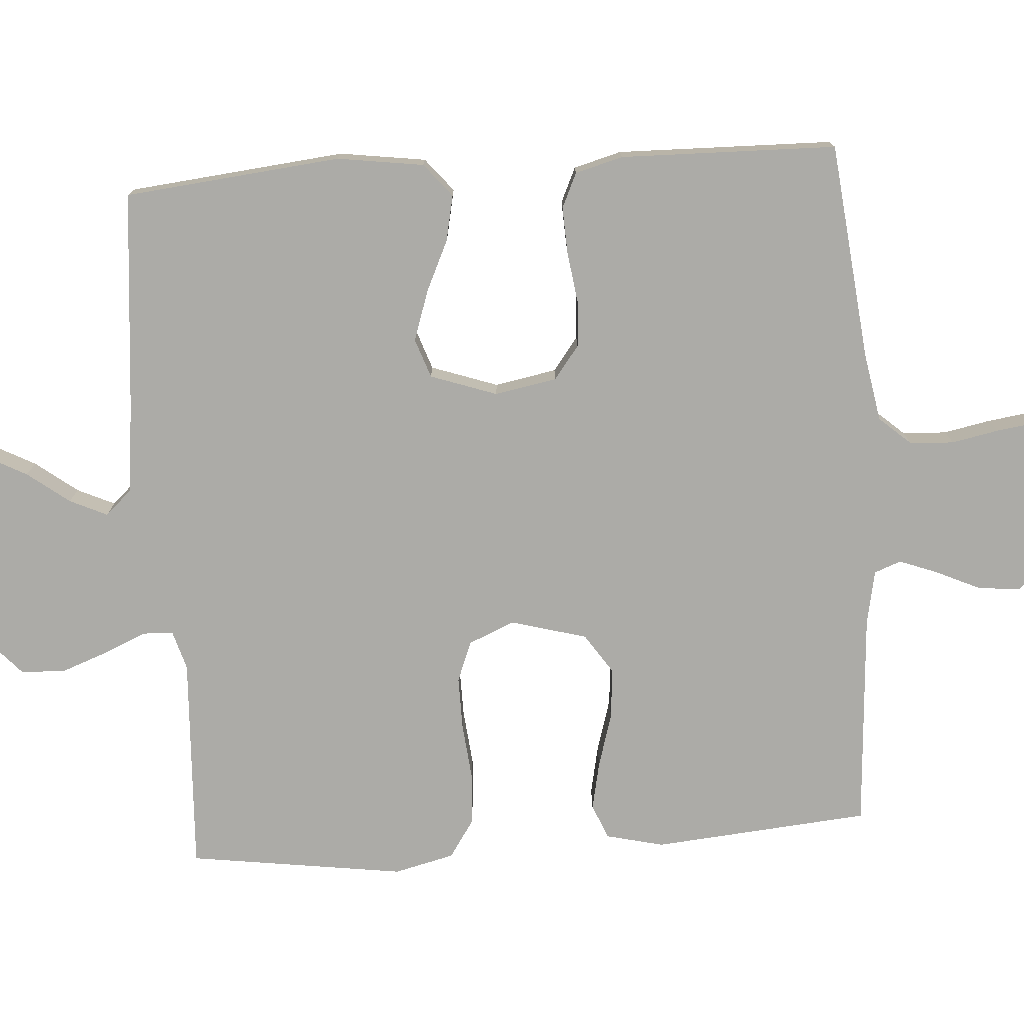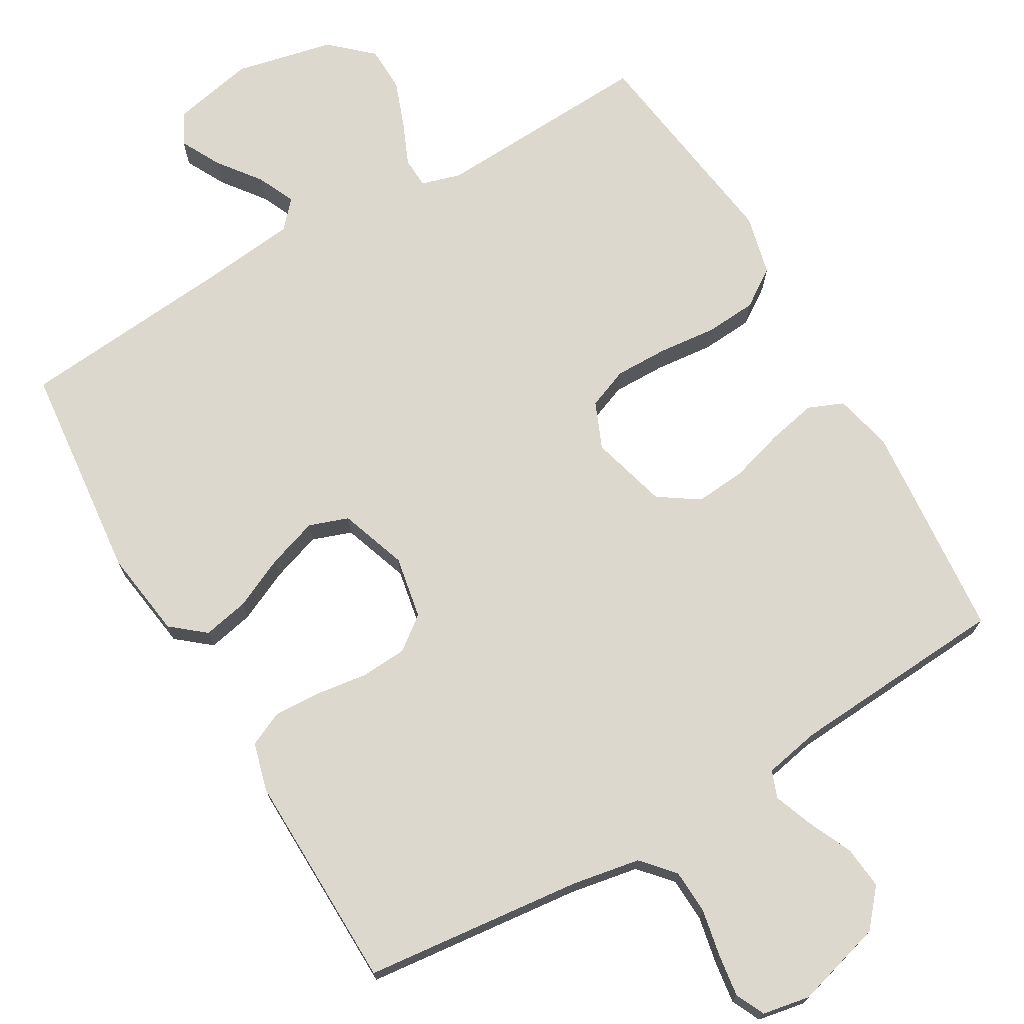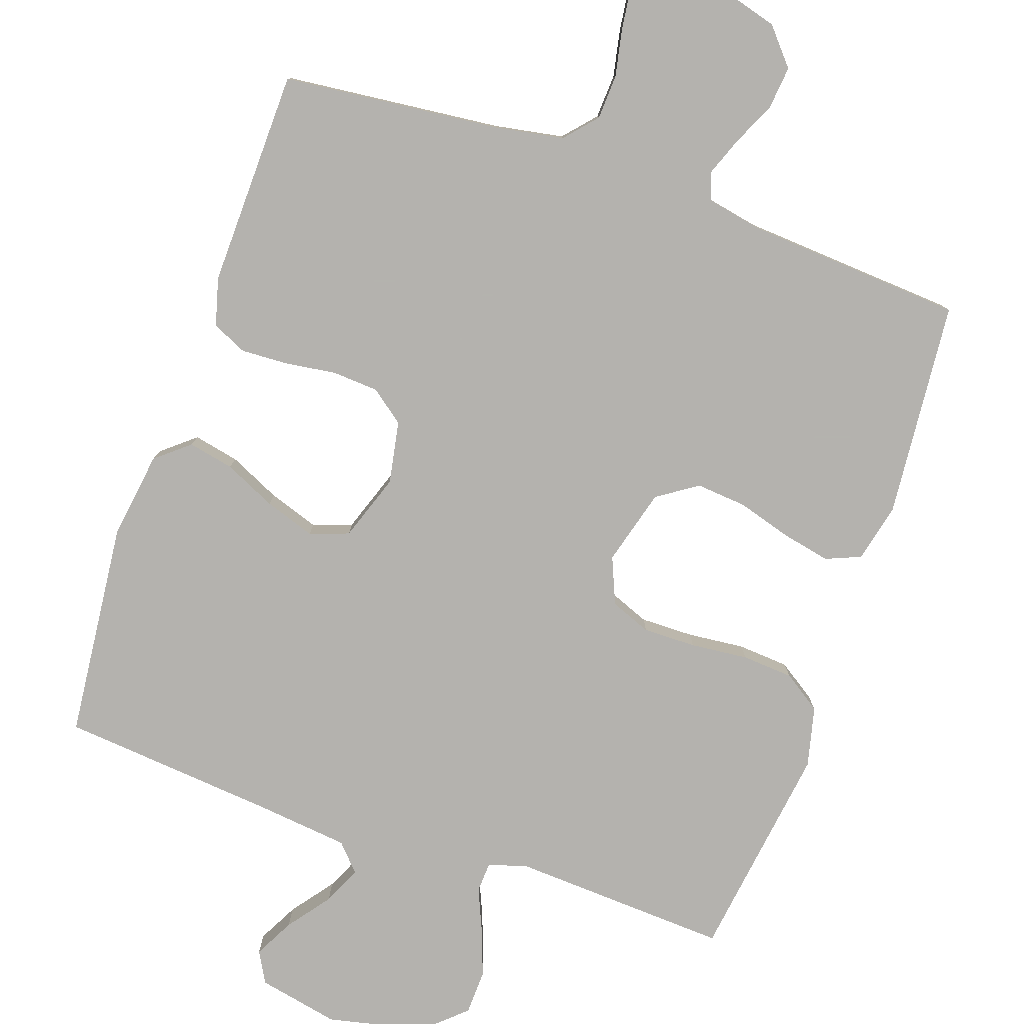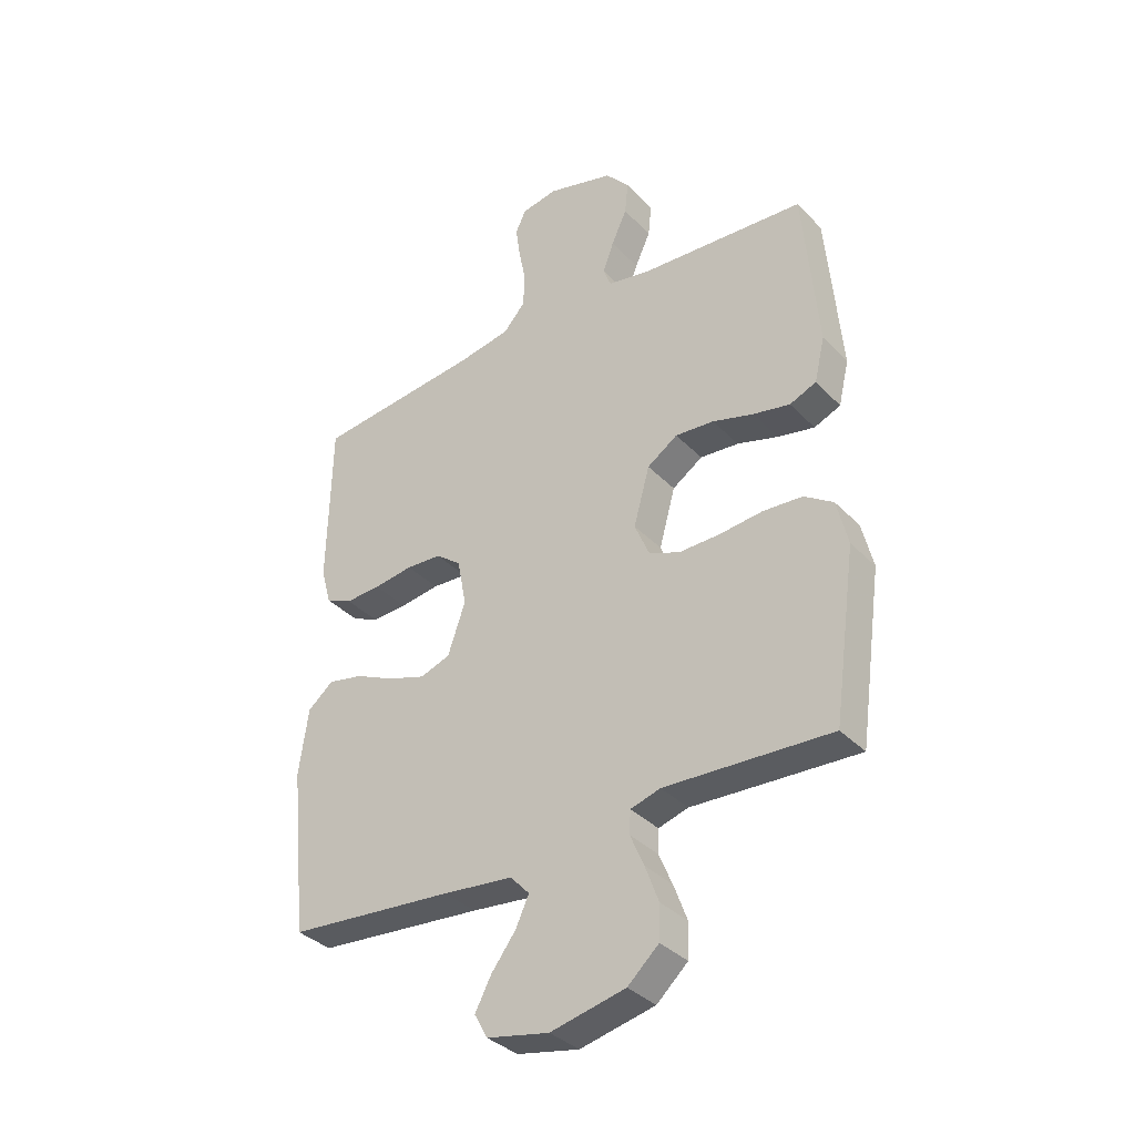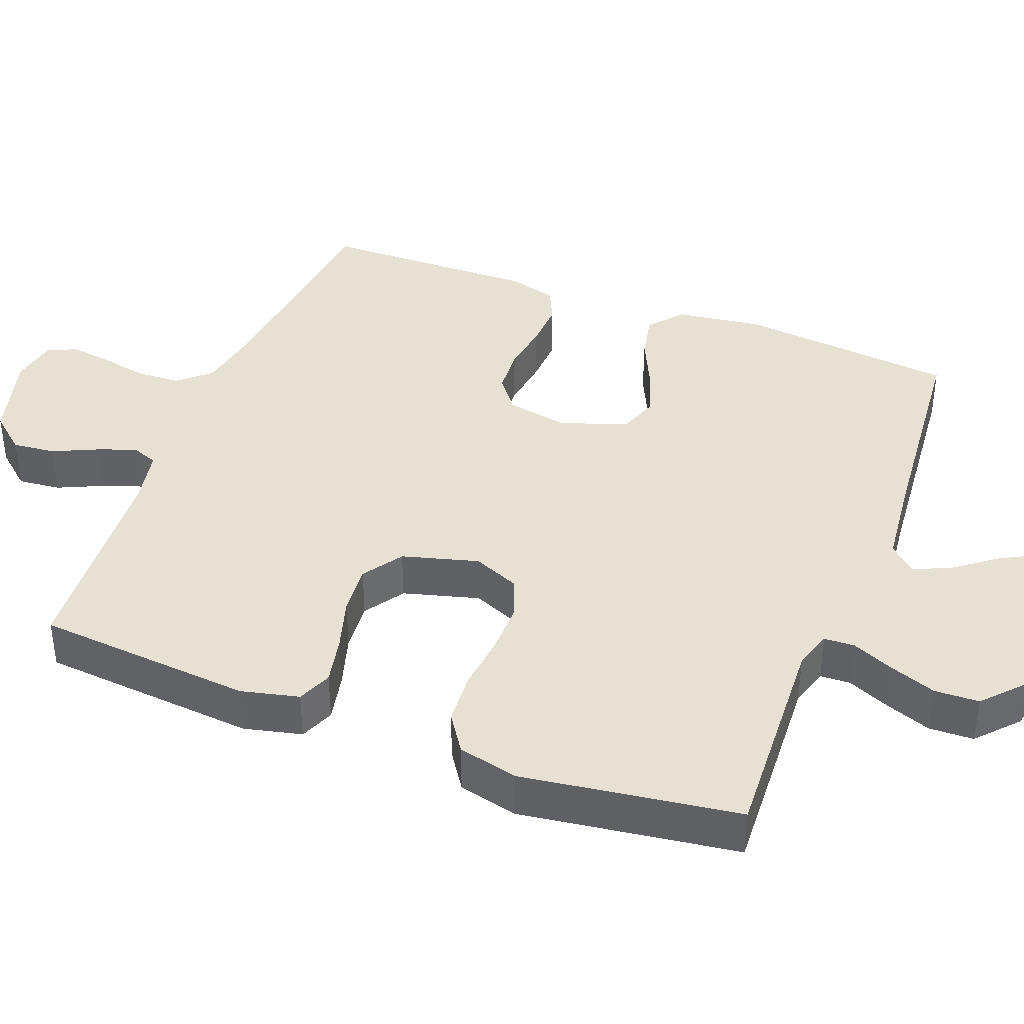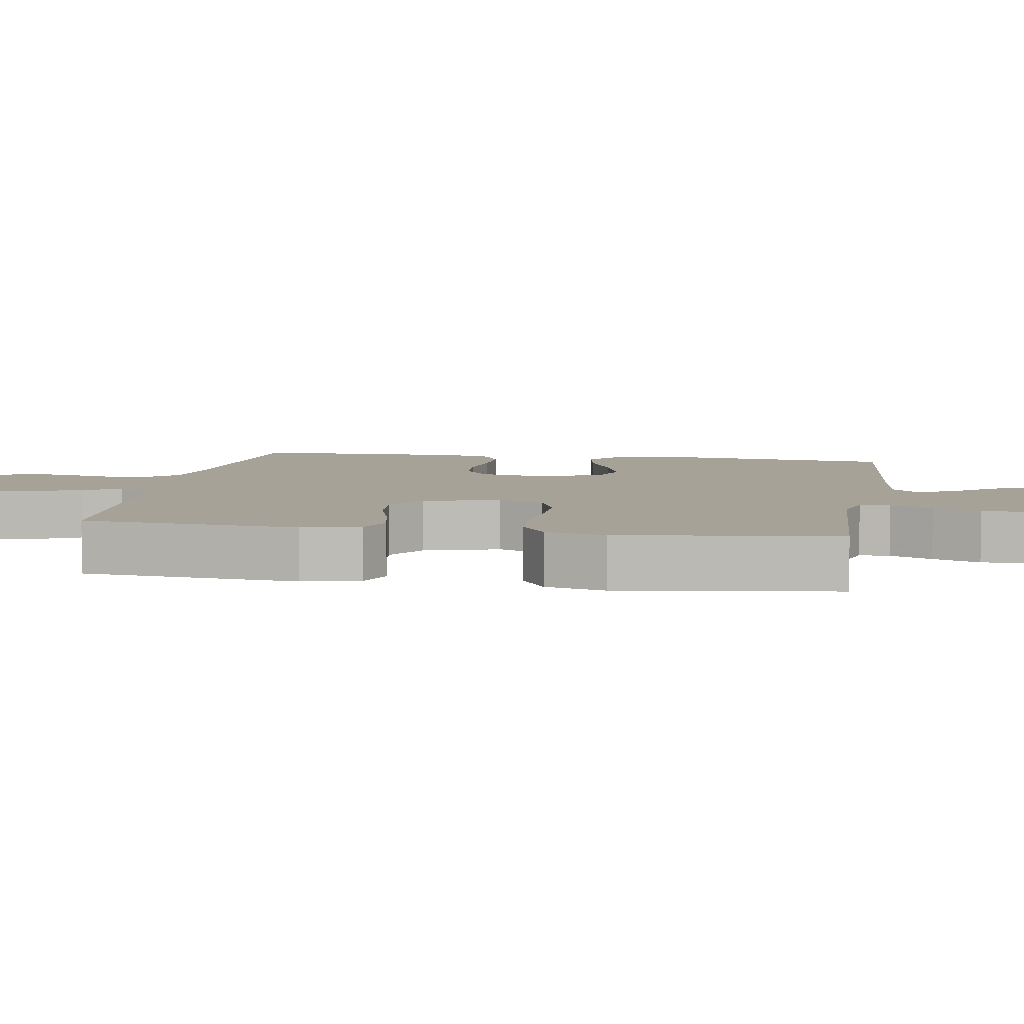
<metadata>
{"format":"obj","ext":"obj","renderer":"f3d","projection":"perspective","resolution":1024,"background":"white","views":[{"elev":-76.3,"azim":-86.1,"up":"+Y"},{"elev":72.3,"azim":-30.2,"up":"+Y"},{"elev":-79.8,"azim":-19.1,"up":"+Y"},{"elev":-35.7,"azim":37.2,"up":"+Z"},{"elev":39.6,"azim":111.0,"up":"+Y"},{"elev":6.5,"azim":99.5,"up":"+Y"}]}
</metadata>
<code>
v -0.5 0.07 0.5
v -0.2 0.07 0.532
v -0.105 0.07 0.549
v -0.066 0.07 0.593
v -0.063 0.07 0.654
v -0.076 0.07 0.719
v -0.084 0.07 0.777
v -0.065 0.07 0.817
v 0 0.07 0.829
v 0.121 0.07 0.795
v 0.164 0.07 0.745
v 0.158 0.07 0.686
v 0.13 0.07 0.625
v 0.11 0.07 0.572
v 0.124 0.07 0.535
v 0.2 0.07 0.52
v 0.5 0.07 0.5
v 0.526 0.07 0.2
v 0.507 0.07 0.12
v 0.459 0.07 0.1
v 0.392 0.07 0.114
v 0.318 0.07 0.136
v 0.248 0.07 0.142
v 0.193 0.07 0.105
v 0.164 0.07 0
v 0.191 0.07 -0.064
v 0.247 0.07 -0.086
v 0.32 0.07 -0.085
v 0.399 0.07 -0.077
v 0.47 0.07 -0.082
v 0.522 0.07 -0.117
v 0.542 0.07 -0.2
v 0.5 0.07 -0.5
v 0.2 0.07 -0.485
v 0.146 0.07 -0.501
v 0.144 0.07 -0.543
v 0.169 0.07 -0.601
v 0.193 0.07 -0.666
v 0.191 0.07 -0.728
v 0.135 0.07 -0.779
v 0 0.07 -0.809
v -0.112 0.07 -0.786
v -0.136 0.07 -0.743
v -0.107 0.07 -0.688
v -0.063 0.07 -0.63
v -0.039 0.07 -0.578
v -0.073 0.07 -0.541
v -0.2 0.07 -0.527
v -0.5 0.07 -0.5
v -0.531 0.07 -0.2
v -0.514 0.07 -0.08
v -0.468 0.07 -0.042
v -0.405 0.07 -0.055
v -0.334 0.07 -0.088
v -0.265 0.07 -0.111
v -0.211 0.07 -0.092
v -0.179 0.07 0
v -0.195 0.07 0.086
v -0.241 0.07 0.121
v -0.305 0.07 0.125
v -0.376 0.07 0.115
v -0.44 0.07 0.112
v -0.488 0.07 0.134
v -0.506 0.07 0.2
v -0.5 0 0.5
v -0.2 0 0.532
v -0.105 0 0.549
v -0.066 0 0.593
v -0.063 0 0.654
v -0.076 0 0.719
v -0.084 0 0.777
v -0.065 0 0.817
v 0 0 0.829
v 0.121 0 0.795
v 0.164 0 0.745
v 0.158 0 0.686
v 0.13 0 0.625
v 0.11 0 0.572
v 0.124 0 0.535
v 0.2 0 0.52
v 0.5 0 0.5
v 0.526 0 0.2
v 0.507 0 0.12
v 0.459 0 0.1
v 0.392 0 0.114
v 0.318 0 0.136
v 0.248 0 0.142
v 0.193 0 0.105
v 0.164 0 0
v 0.191 0 -0.064
v 0.247 0 -0.086
v 0.32 0 -0.085
v 0.399 0 -0.077
v 0.47 0 -0.082
v 0.522 0 -0.117
v 0.542 0 -0.2
v 0.5 0 -0.5
v 0.2 0 -0.485
v 0.146 0 -0.501
v 0.144 0 -0.543
v 0.169 0 -0.601
v 0.193 0 -0.666
v 0.191 0 -0.728
v 0.135 0 -0.779
v 0 0 -0.809
v -0.112 0 -0.786
v -0.136 0 -0.743
v -0.107 0 -0.688
v -0.063 0 -0.63
v -0.039 0 -0.578
v -0.073 0 -0.541
v -0.2 0 -0.527
v -0.5 0 -0.5
v -0.531 0 -0.2
v -0.514 0 -0.08
v -0.468 0 -0.042
v -0.405 0 -0.055
v -0.334 0 -0.088
v -0.265 0 -0.111
v -0.211 0 -0.092
v -0.179 0 0
v -0.195 0 0.086
v -0.241 0 0.121
v -0.305 0 0.125
v -0.376 0 0.115
v -0.44 0 0.112
v -0.488 0 0.134
v -0.506 0 0.2
f 64 1 2
f 63 64 2
f 62 63 2
f 61 62 2
f 60 61 2
f 59 60 2 3
f 58 59 3 4
f 57 58 4
f 52 53 54
f 51 52 54
f 50 51 54
f 49 50 54
f 48 49 54
f 47 48 54 55
f 46 47 55 56
f 43 44 45
f 42 43 45
f 41 42 45
f 40 41 45
f 39 40 45
f 38 39 45
f 37 38 45
f 36 37 45
f 35 36 45 46
f 32 33 34
f 31 32 34
f 30 31 34
f 29 30 34
f 28 29 34
f 27 28 34 35
f 46 56 57
f 35 46 57
f 27 35 57
f 26 27 57
f 20 21 22
f 19 20 22
f 18 19 22
f 17 18 22
f 16 17 22
f 15 16 22 23
f 14 15 23 24
f 11 12 13
f 10 11 13
f 9 10 13
f 8 9 13
f 7 8 13
f 6 7 13
f 5 6 13
f 4 5 13 14
f 14 24 25
f 4 14 25
f 57 4 25
f 25 26 57
f 66 65 128
f 66 128 127
f 66 127 126
f 66 126 125
f 66 125 124
f 67 66 124 123
f 68 67 123 122
f 68 122 121
f 118 117 116
f 118 116 115
f 118 115 114
f 118 114 113
f 118 113 112
f 119 118 112 111
f 120 119 111 110
f 109 108 107
f 109 107 106
f 109 106 105
f 109 105 104
f 109 104 103
f 109 103 102
f 109 102 101
f 109 101 100
f 110 109 100 99
f 98 97 96
f 98 96 95
f 98 95 94
f 98 94 93
f 98 93 92
f 99 98 92 91
f 121 120 110
f 121 110 99
f 121 99 91
f 121 91 90
f 86 85 84
f 86 84 83
f 86 83 82
f 86 82 81
f 86 81 80
f 87 86 80 79
f 88 87 79 78
f 77 76 75
f 77 75 74
f 77 74 73
f 77 73 72
f 77 72 71
f 77 71 70
f 77 70 69
f 78 77 69 68
f 89 88 78
f 89 78 68
f 89 68 121
f 121 90 89
f 1 65 66 2
f 2 66 67 3
f 3 67 68 4
f 4 68 69 5
f 5 69 70 6
f 6 70 71 7
f 7 71 72 8
f 8 72 73 9
f 9 73 74 10
f 10 74 75 11
f 11 75 76 12
f 12 76 77 13
f 13 77 78 14
f 14 78 79 15
f 15 79 80 16
f 16 80 81 17
f 17 81 82 18
f 18 82 83 19
f 19 83 84 20
f 20 84 85 21
f 21 85 86 22
f 22 86 87 23
f 23 87 88 24
f 24 88 89 25
f 25 89 90 26
f 26 90 91 27
f 27 91 92 28
f 28 92 93 29
f 29 93 94 30
f 30 94 95 31
f 31 95 96 32
f 32 96 97 33
f 33 97 98 34
f 34 98 99 35
f 35 99 100 36
f 36 100 101 37
f 37 101 102 38
f 38 102 103 39
f 39 103 104 40
f 40 104 105 41
f 41 105 106 42
f 42 106 107 43
f 43 107 108 44
f 44 108 109 45
f 45 109 110 46
f 46 110 111 47
f 47 111 112 48
f 48 112 113 49
f 49 113 114 50
f 50 114 115 51
f 51 115 116 52
f 52 116 117 53
f 53 117 118 54
f 54 118 119 55
f 55 119 120 56
f 56 120 121 57
f 57 121 122 58
f 58 122 123 59
f 59 123 124 60
f 60 124 125 61
f 61 125 126 62
f 62 126 127 63
f 63 127 128 64
f 64 128 65 1

</code>
